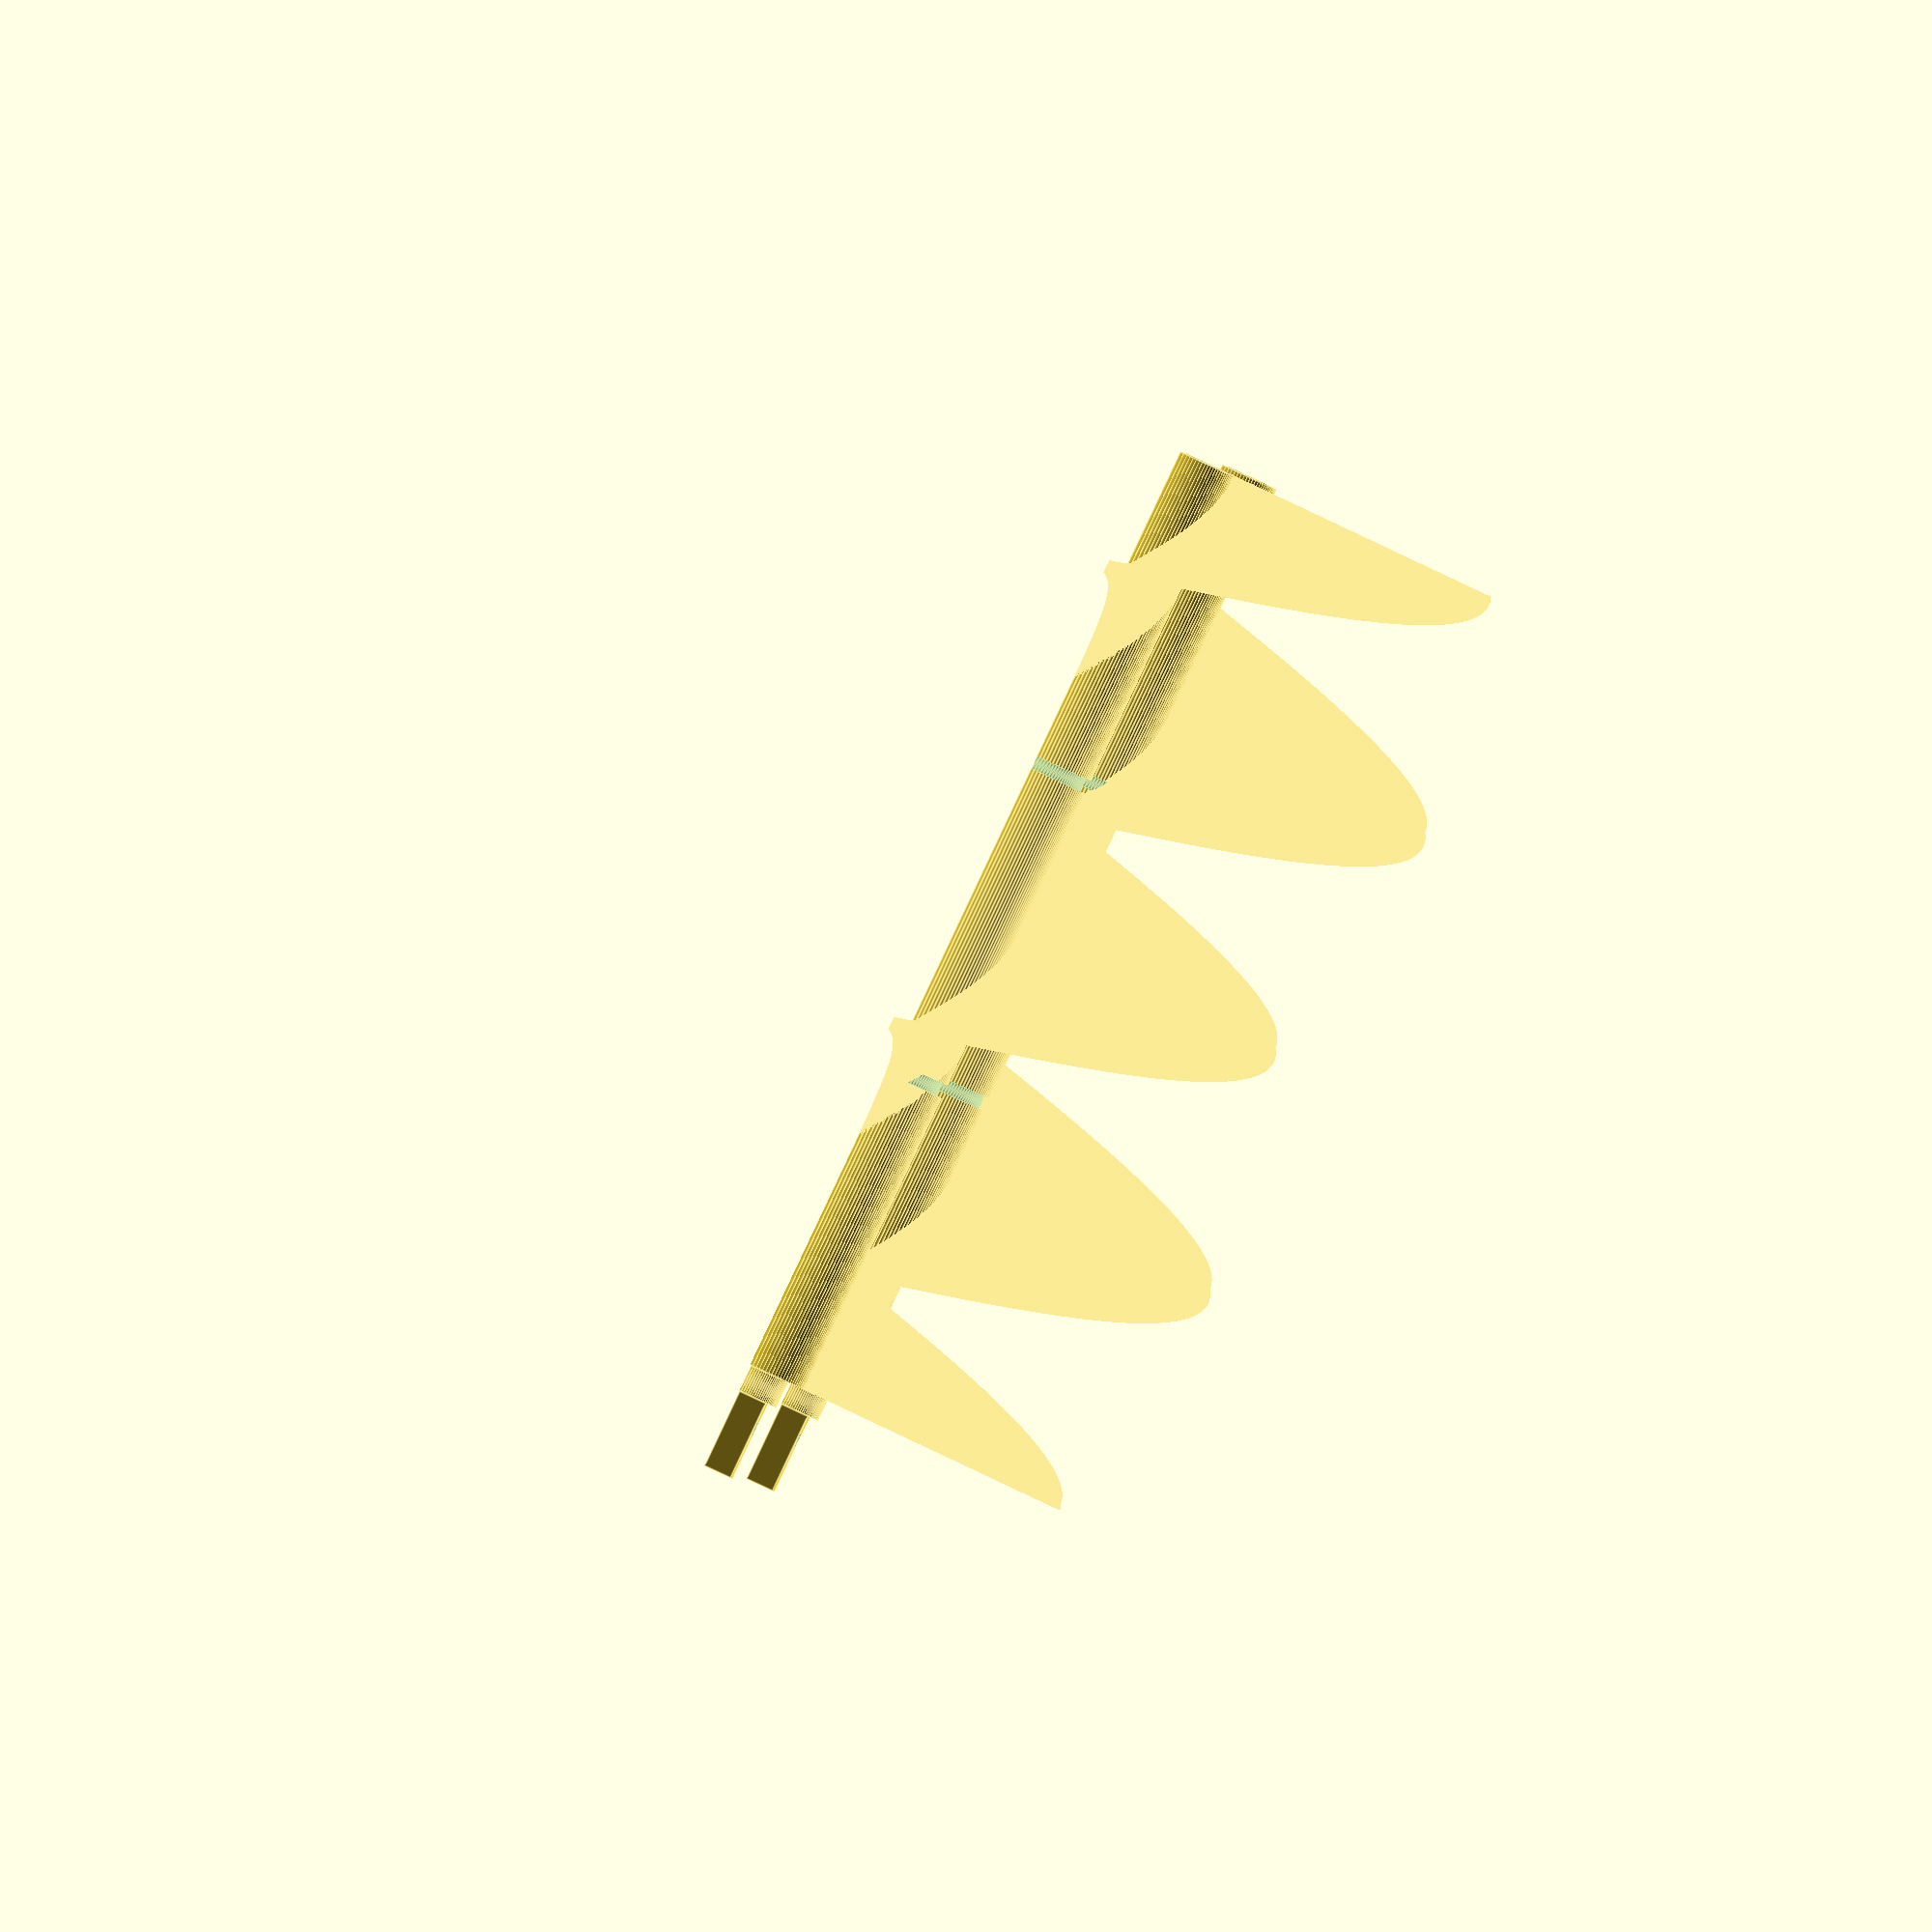
<openscad>
// Left half
difference(){
    translate([-61,0,0]) rotate([-90,0,0]) {
        difference(){
            // Main Shaft and fins
            union(){
                linear_extrude(height = 180, twist = -720, $fn=2000) square([10, 60]);
                cylinder(180, 10, 10, false, $fn=100);
                translate([0,0,180]) cylinder(5, 6.8, 6.8, false, $fn=100);
                translate([0,0,185]) cylinder(14.8, 5.8, 5.8, false, $fn=6);
            }
            // Cutout at bottom
            union(){
                translate([0,0,0]) cylinder(5, 7, 7, false, $fn=100);
                translate([0,0,5]) cylinder(15, 6, 6, false, $fn=6);
            }
            // Screw hole at top
            translate([0,10,190]) rotate([90,0,0]) cylinder(20,1.6,1.6,false,$fn=30);
            // Screw hole at bottom
            translate([0,10,10])  rotate([90,0,0]) cylinder(20,1.6,1.6,false,$fn=30);
            // Screw indentation
            translate([0,-8,10]) rotate([90,0,0]) cylinder(2,1.5,3,false,$fn=30);
            // zip tie catches
            translate([0,0,60]) rotate_extrude(convexity=10, $fn=100) translate([9,0,0]) square(2.5,center=false);
            translate([0,0,120]) rotate_extrude(convexity=10, $fn=100) translate([9,0,0]) square(2.5,center=false);
        }
    }
    translate([-61,100,-35]) cube([130,210,70],center=true);
}
// Right half
difference(){
    rotate([0,180,0]) translate([-61,0,0]) rotate([-90,0,0]) {
        difference(){
            //Main Shaft and fins
            union(){
                linear_extrude(height = 180, twist = -720, $fn=2000) square([10, 60]);
                cylinder(180, 10, 10, false, $fn=100);
                translate([0,0,180]) cylinder(5, 6.8, 6.8, false, $fn=100);
                translate([0,0,185]) cylinder(14.8, 5.8, 5.8, false, $fn=6);
            }
            // Cutout at bottom
            union(){
                translate([0,0,0]) cylinder(5, 7, 7, false, $fn=100);
                translate([0,0,5]) cylinder(15, 6, 6, false, $fn=6);
            }
            // Screw hole at top
            translate([0,10,190]) rotate([90,0,0]) cylinder(20,1.6,1.6,false,$fn=30);
            // Screw hole at bottom
            translate([0,10,10])  rotate([90,0,0]) cylinder(20,1.6,1.6,false,$fn=30);
            // nut catch
            translate([0,9,10]) rotate([90,0,0]) cylinder(3,3.1,3.1,false,$fn=6);
            translate([0,9-(3/2),5]) rotate([90,0,0]) cube([6.2,10,3],true);
            // zip ties
            translate([0,0,60]) rotate_extrude(convexity=10, $fn=100) translate([9,0,0]) square(2.5,center=false);
            translate([0,0,120]) rotate_extrude(convexity=10, $fn=100) translate([9,0,0]) square(2.5,center=false);
        }
    }
    translate([61,100,-35]) cube([130,210,70],center=true);
}

</openscad>
<views>
elev=98.5 azim=81.8 roll=244.5 proj=o view=edges
</views>
